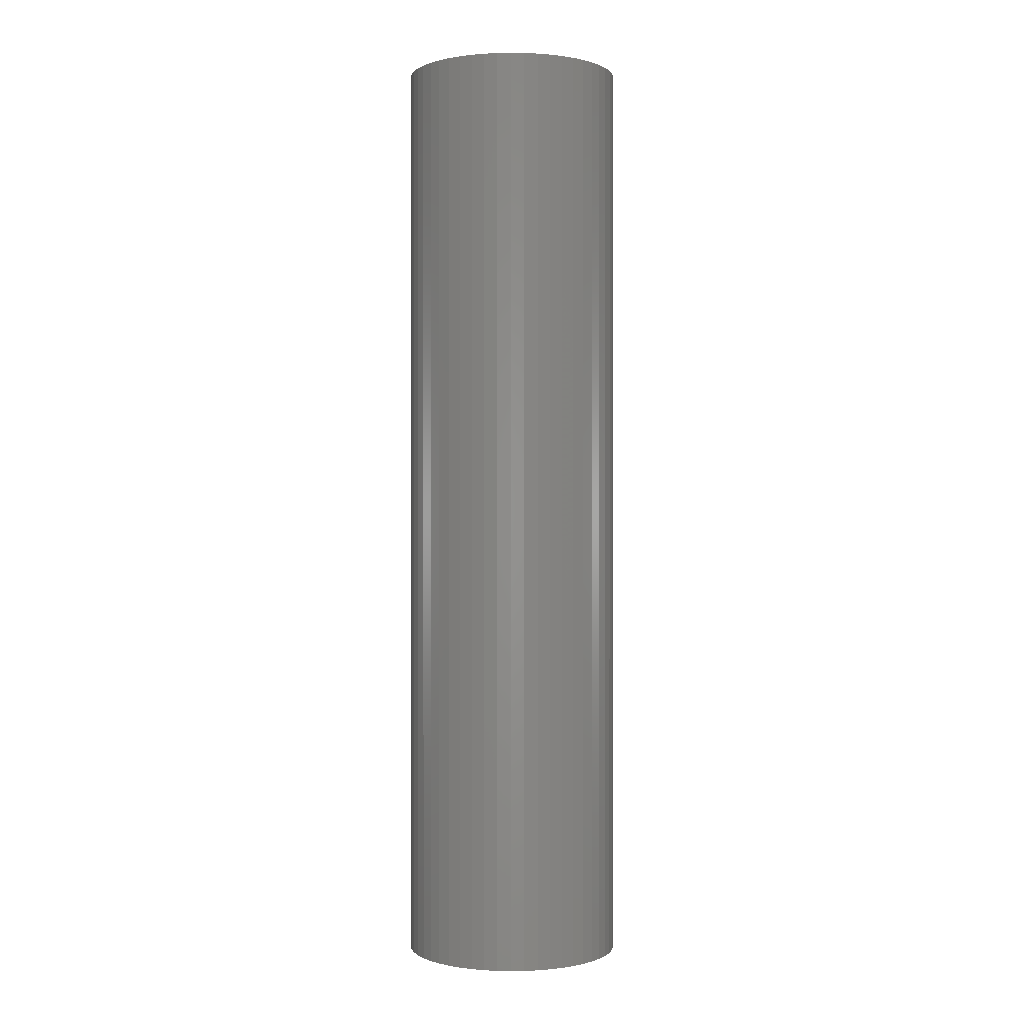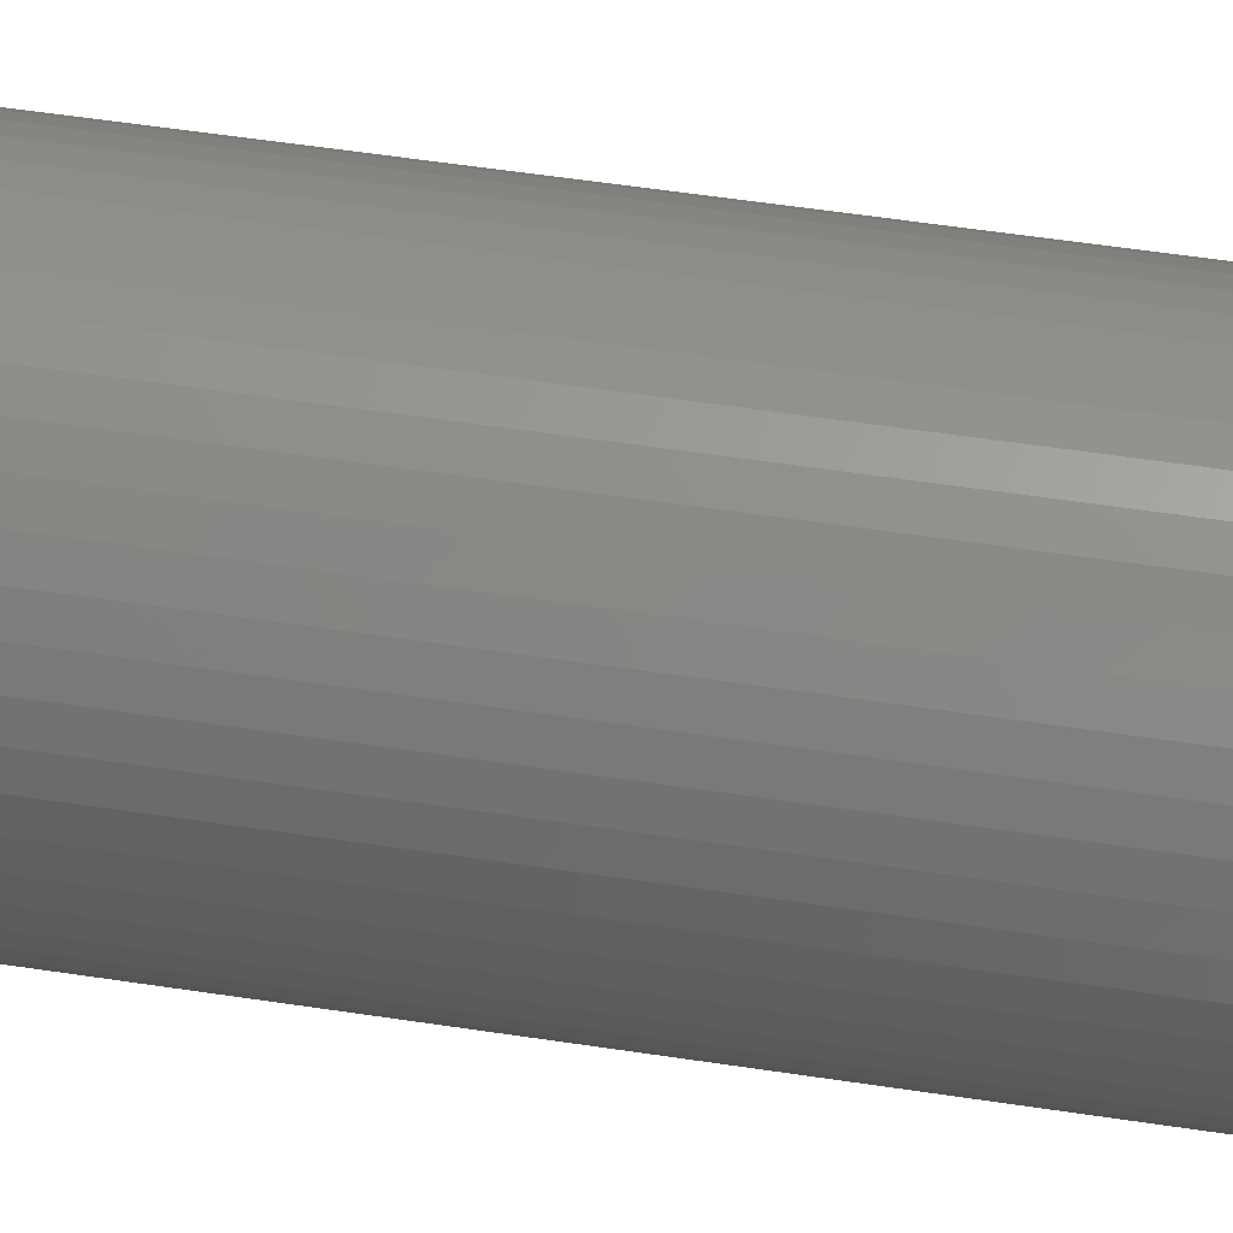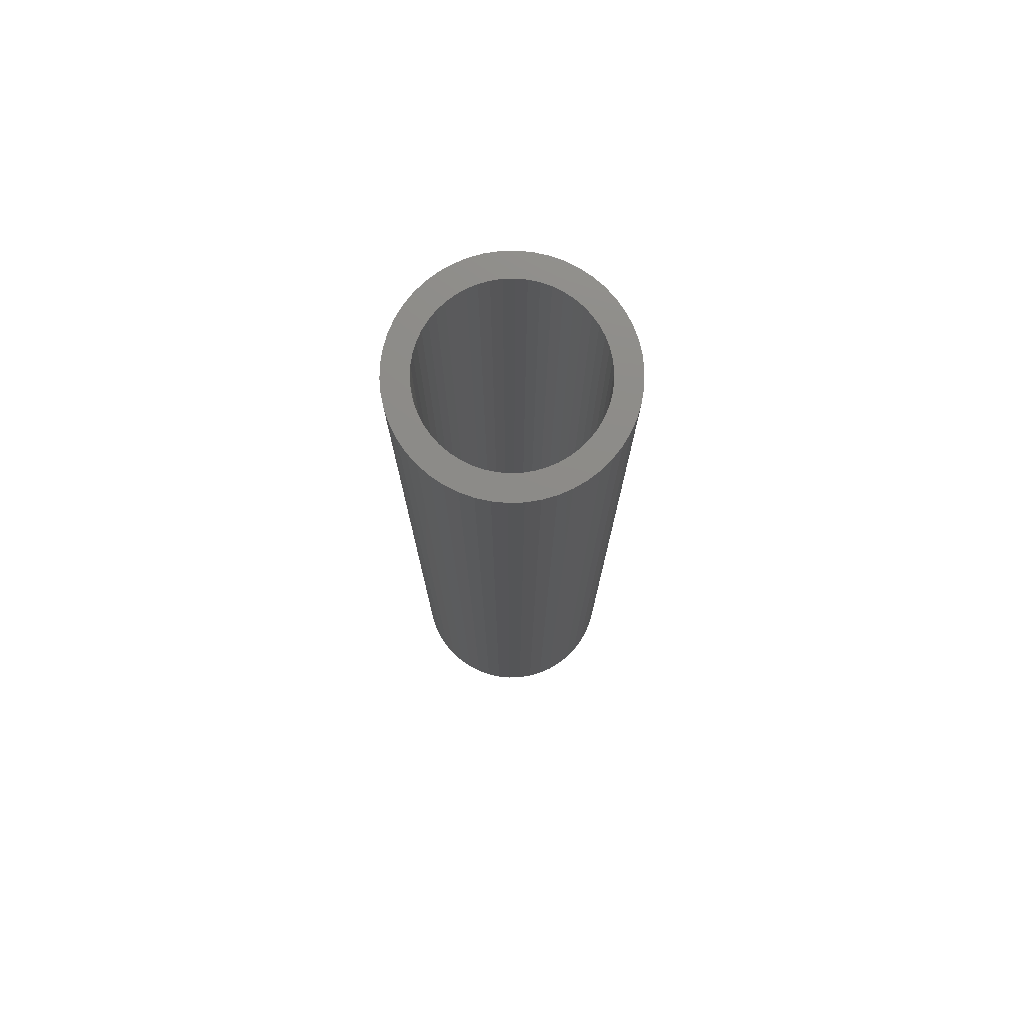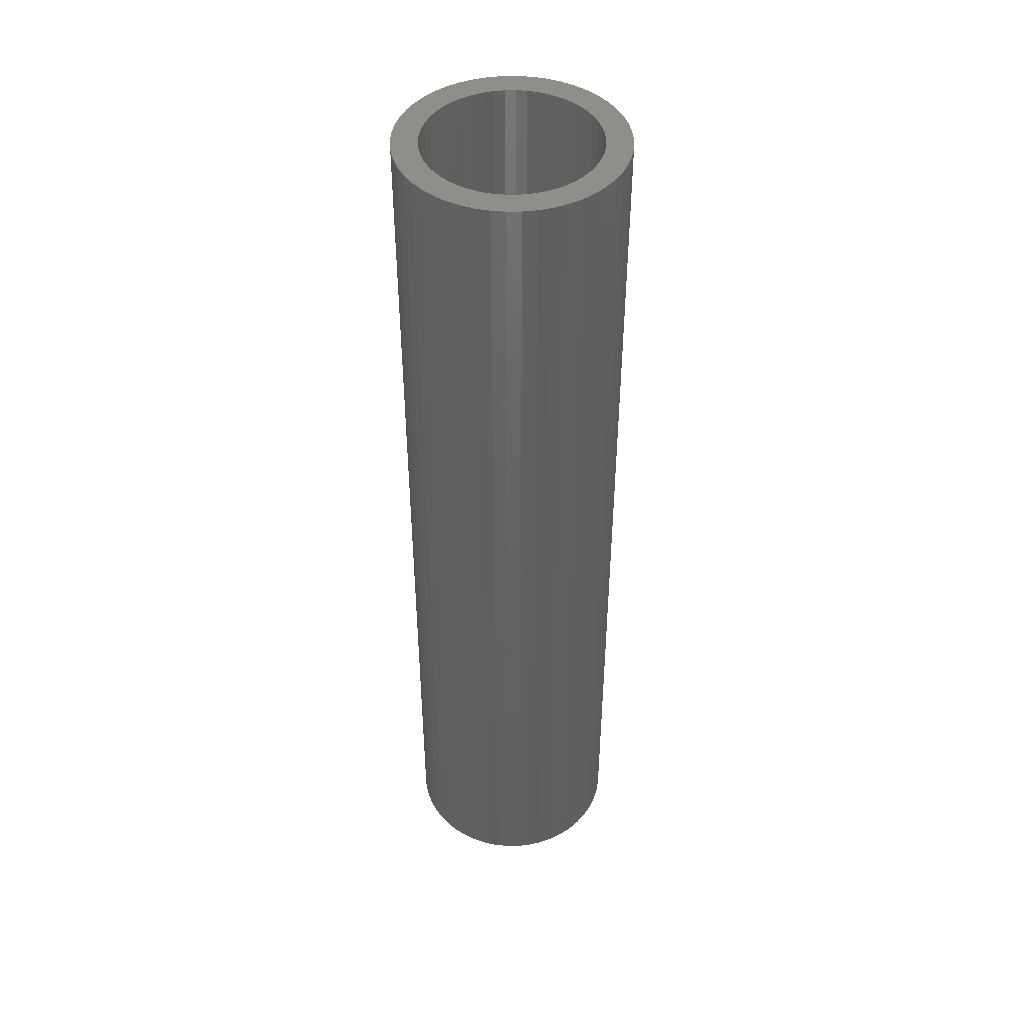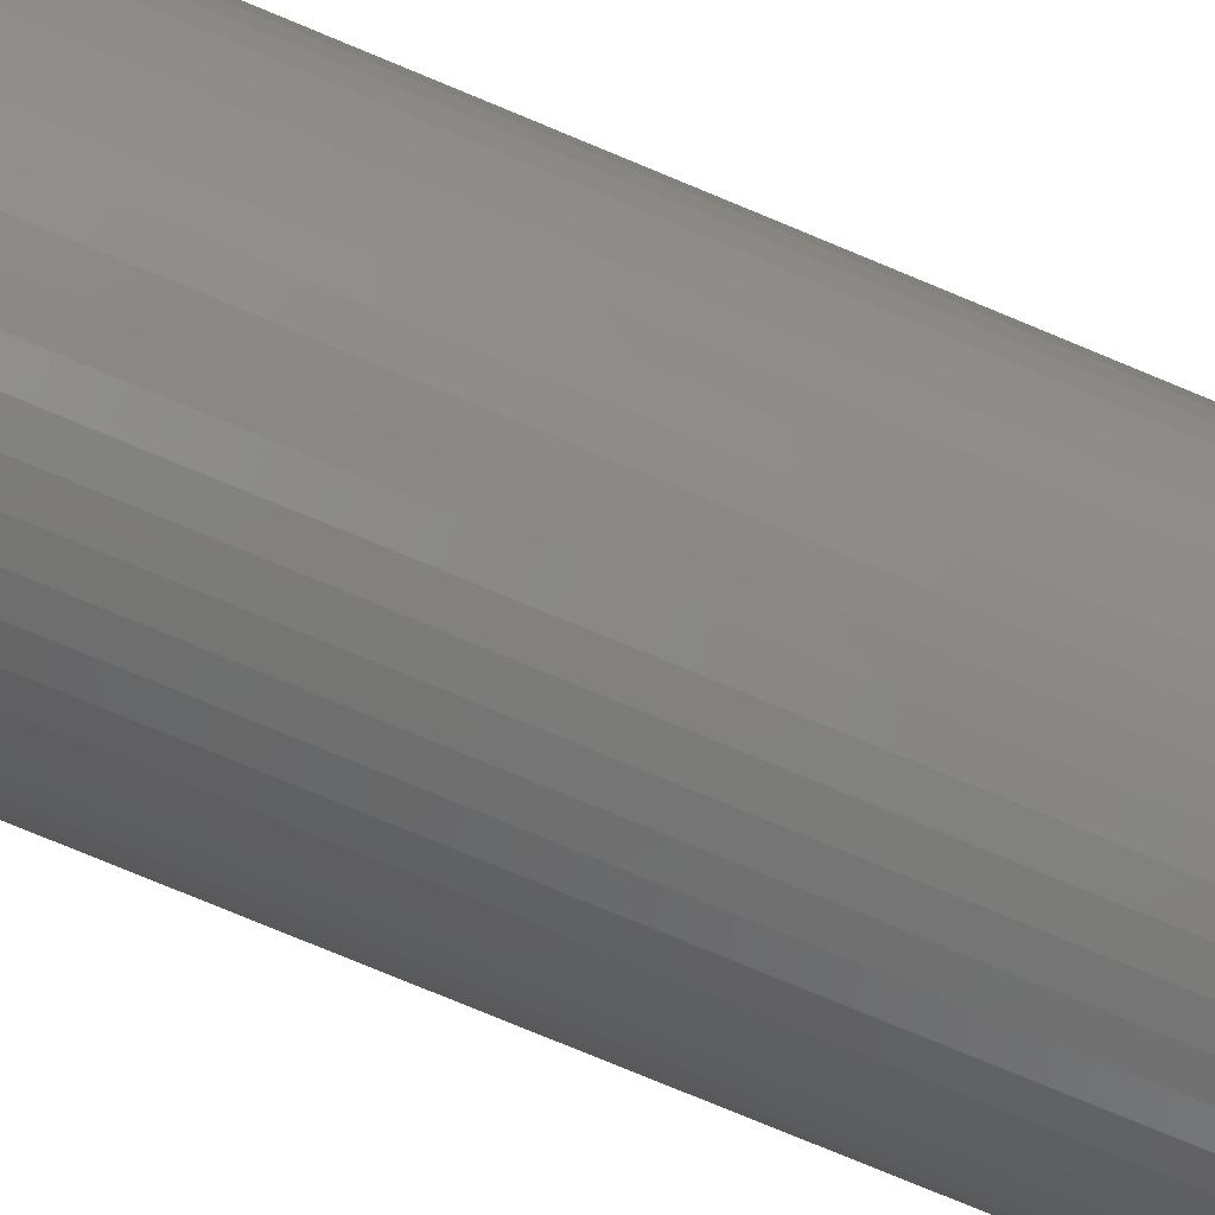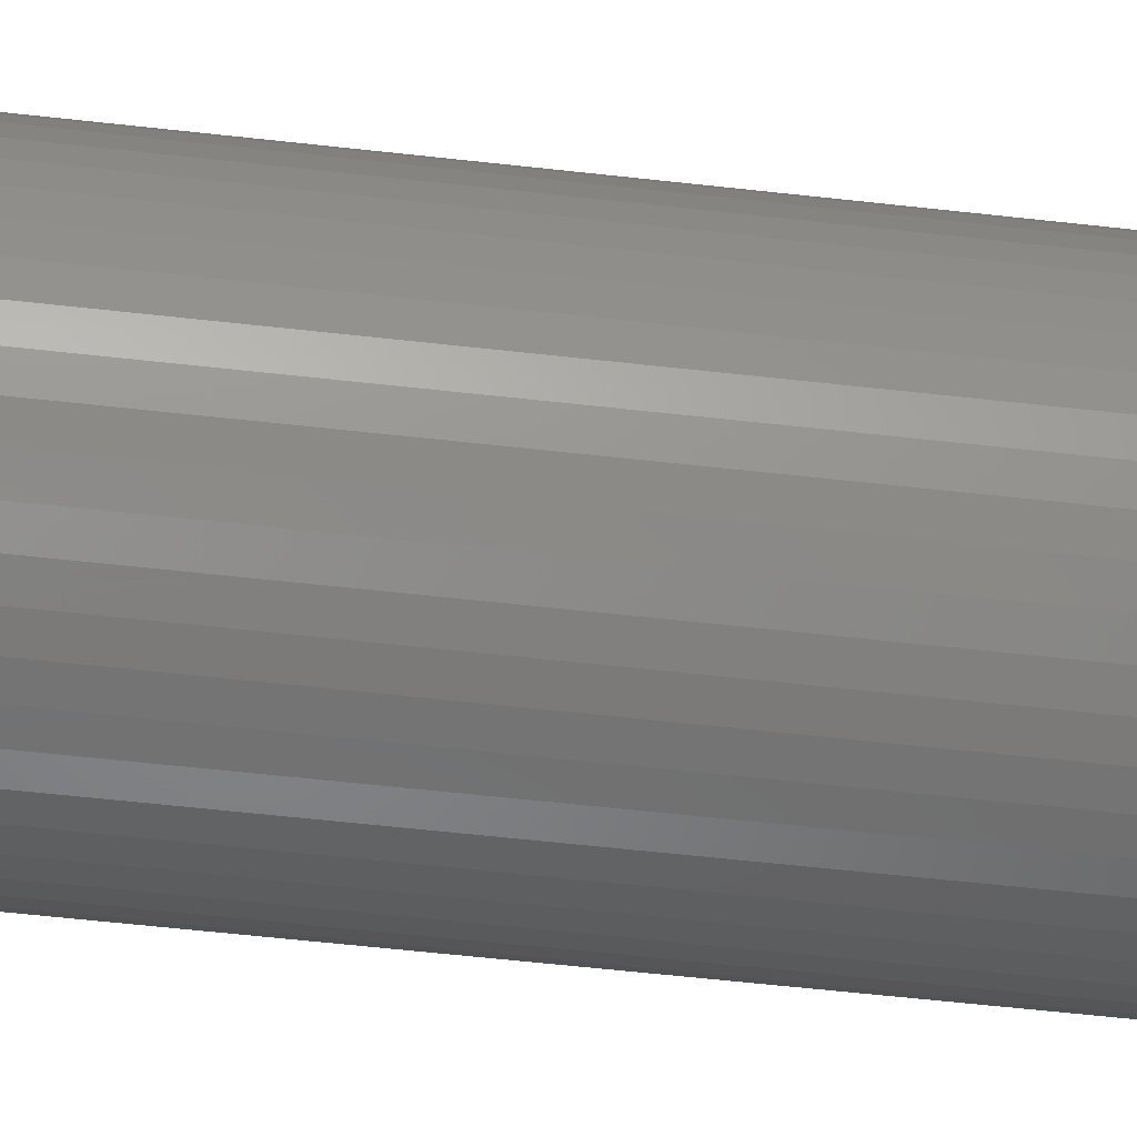
<metadata>
{"format":"stl","ext":"stl","renderer":"f3d","projection":"perspective","resolution":1024,"background":"white","views":[{"elev":0.1,"azim":-168.6,"up":"+Z"},{"elev":49.1,"azim":-80.1,"up":"+Y"},{"elev":76.0,"azim":19.8,"up":"+Z"},{"elev":44.8,"azim":171.8,"up":"+Z"},{"elev":-74.5,"azim":67.2,"up":"+Y"},{"elev":-51.8,"azim":82.8,"up":"+Y"}]}
</metadata>
<code>
# stl→obj: 200 verts, 400 faces
v 1.75 0 7.5
v 1.736 0.2193 -7.5
v 1.736 0.2193 7.5
v 1.75 0 -7.5
v -1.75 0 -7.5
v -1.736 0.2193 7.5
v -1.736 0.2193 -7.5
v -1.75 0 7.5
v 0.1099 1.747 -7.5
v -0.1099 1.747 7.5
v 0.1099 1.747 7.5
v -0.1099 1.747 -7.5
v -0.1099 -1.747 -7.5
v 0.1099 -1.747 7.5
v -0.1099 -1.747 7.5
v 0.1099 -1.747 -7.5
v 1.276 1.198 -7.5
v 1.115 1.348 7.5
v 1.276 1.198 7.5
v 1.115 1.348 -7.5
v -1.115 1.348 -7.5
v -1.276 1.198 7.5
v -1.115 1.348 7.5
v -1.276 1.198 -7.5
v -0.5408 1.664 -7.5
v -0.7451 1.583 7.5
v -0.5408 1.664 7.5
v -0.7451 1.583 -7.5
v 1.534 -0.8431 7.5
v 1.627 -0.6442 -7.5
v 1.627 -0.6442 7.5
v 1.534 -0.8431 -7.5
v 1.627 0.6442 7.5
v 1.534 0.8431 -7.5
v 1.534 0.8431 7.5
v 1.627 0.6442 -7.5
v 0.7451 1.583 -7.5
v 0.5408 1.664 7.5
v 0.7451 1.583 7.5
v 0.5408 1.664 -7.5
v 0.9377 1.478 7.5
v 0.9377 1.478 -7.5
v -1.627 0.6442 -7.5
v -1.534 0.8431 7.5
v -1.534 0.8431 -7.5
v -1.627 0.6442 7.5
v -1.416 1.029 -7.5
v -1.416 1.029 7.5
v 1.35 0 7.5
v 1.339 0.1692 7.5
v 1.695 0.4352 7.5
v 1.736 -0.2193 7.5
v 1.308 0.3357 7.5
v 1.339 -0.1692 7.5
v 1.255 0.497 7.5
v 1.695 -0.4352 7.5
v 1.183 0.6504 7.5
v 1.416 1.029 7.5
v 1.308 -0.3357 7.5
v 1.092 0.7935 7.5
v 0.9841 0.9241 7.5
v 0.8605 1.04 7.5
v 0.7234 1.14 7.5
v 0.5748 1.222 7.5
v 0.4172 1.284 7.5
v 0.3279 1.719 7.5
v 0.253 1.326 7.5
v 0.08477 1.347 7.5
v -0.08477 1.347 7.5
v -0.253 1.326 7.5
v -0.3279 1.719 7.5
v -0.4172 1.284 7.5
v -0.5748 1.222 7.5
v -0.7234 1.14 7.5
v -0.9377 1.478 7.5
v -0.8605 1.04 7.5
v -0.9841 0.9241 7.5
v -1.092 0.7935 7.5
v -1.183 0.6504 7.5
v -1.255 0.497 7.5
v -1.308 0.3357 7.5
v 1.255 -0.497 7.5
v 1.183 -0.6504 7.5
v 1.416 -1.029 7.5
v 1.092 -0.7935 7.5
v 1.276 -1.198 7.5
v 0.9841 -0.9241 7.5
v 1.115 -1.348 7.5
v 0.8605 -1.04 7.5
v 0.9377 -1.478 7.5
v 0.7234 -1.14 7.5
v 0.7451 -1.583 7.5
v 0.5748 -1.222 7.5
v 0.5408 -1.664 7.5
v 0.4172 -1.284 7.5
v 0.3279 -1.719 7.5
v 0.253 -1.326 7.5
v 0.08477 -1.347 7.5
v -0.08477 -1.347 7.5
v -0.253 -1.326 7.5
v -0.3279 -1.719 7.5
v -0.4172 -1.284 7.5
v -0.5408 -1.664 7.5
v -0.5748 -1.222 7.5
v -0.7451 -1.583 7.5
v -0.7234 -1.14 7.5
v -0.9377 -1.478 7.5
v -0.8605 -1.04 7.5
v -1.115 -1.348 7.5
v -0.9841 -0.9241 7.5
v -1.276 -1.198 7.5
v -1.092 -0.7935 7.5
v -1.416 -1.029 7.5
v -1.183 -0.6504 7.5
v -1.534 -0.8431 7.5
v -1.255 -0.497 7.5
v -1.627 -0.6442 7.5
v -1.308 -0.3357 7.5
v -1.695 -0.4352 7.5
v -1.339 -0.1692 7.5
v -1.736 -0.2193 7.5
v -1.35 0 7.5
v -1.695 0.4352 7.5
v -1.339 0.1692 7.5
v -0.9377 1.478 -7.5
v -0.3279 1.719 -7.5
v 1.35 0 -7.5
v 1.736 -0.2193 -7.5
v 1.339 -0.1692 -7.5
v 1.695 -0.4352 -7.5
v 1.308 -0.3357 -7.5
v 1.339 0.1692 -7.5
v 1.255 -0.497 -7.5
v 1.695 0.4352 -7.5
v 1.183 -0.6504 -7.5
v 1.416 -1.029 -7.5
v 1.308 0.3357 -7.5
v 1.092 -0.7935 -7.5
v 1.276 -1.198 -7.5
v 0.9841 -0.9241 -7.5
v 1.115 -1.348 -7.5
v 0.8605 -1.04 -7.5
v 0.9377 -1.478 -7.5
v 0.7234 -1.14 -7.5
v 0.7451 -1.583 -7.5
v 0.5748 -1.222 -7.5
v 0.5408 -1.664 -7.5
v 0.4172 -1.284 -7.5
v 0.3279 -1.719 -7.5
v 0.253 -1.326 -7.5
v 0.08477 -1.347 -7.5
v -0.08477 -1.347 -7.5
v -0.253 -1.326 -7.5
v -0.3279 -1.719 -7.5
v -0.4172 -1.284 -7.5
v -0.5408 -1.664 -7.5
v -0.5748 -1.222 -7.5
v -0.7451 -1.583 -7.5
v -0.7234 -1.14 -7.5
v -0.9377 -1.478 -7.5
v -0.8605 -1.04 -7.5
v -1.115 -1.348 -7.5
v -0.9841 -0.9241 -7.5
v -1.276 -1.198 -7.5
v -1.092 -0.7935 -7.5
v -1.416 -1.029 -7.5
v -1.183 -0.6504 -7.5
v -1.534 -0.8431 -7.5
v -1.255 -0.497 -7.5
v -1.627 -0.6442 -7.5
v -1.308 -0.3357 -7.5
v 1.255 0.497 -7.5
v 1.183 0.6504 -7.5
v 1.416 1.029 -7.5
v 1.092 0.7935 -7.5
v 0.9841 0.9241 -7.5
v 0.8605 1.04 -7.5
v 0.7234 1.14 -7.5
v 0.5748 1.222 -7.5
v 0.4172 1.284 -7.5
v 0.3279 1.719 -7.5
v 0.253 1.326 -7.5
v 0.08477 1.347 -7.5
v -0.08477 1.347 -7.5
v -0.253 1.326 -7.5
v -0.4172 1.284 -7.5
v -0.5748 1.222 -7.5
v -0.7234 1.14 -7.5
v -0.8605 1.04 -7.5
v -0.9841 0.9241 -7.5
v -1.092 0.7935 -7.5
v -1.183 0.6504 -7.5
v -1.255 0.497 -7.5
v -1.308 0.3357 -7.5
v -1.695 0.4352 -7.5
v -1.339 0.1692 -7.5
v -1.35 0 -7.5
v -1.695 -0.4352 -7.5
v -1.339 -0.1692 -7.5
v -1.736 -0.2193 -7.5
f 1 2 3
f 2 1 4
f 5 6 7
f 6 5 8
f 9 10 11
f 10 9 12
f 13 14 15
f 14 13 16
f 17 18 19
f 18 17 20
f 21 22 23
f 22 21 24
f 25 26 27
f 26 25 28
f 29 30 31
f 30 29 32
f 33 34 35
f 34 33 36
f 37 38 39
f 38 37 40
f 20 41 18
f 41 20 42
f 43 44 45
f 44 43 46
f 47 22 24
f 22 47 48
f 49 1 3
f 50 3 51
f 1 49 52
f 53 51 33
f 54 52 49
f 55 33 35
f 52 54 56
f 57 35 58
f 59 56 54
f 56 59 31
f 3 50 49
f 51 53 50
f 60 58 19
f 33 55 53
f 35 57 55
f 61 19 18
f 58 60 57
f 19 61 60
f 62 18 41
f 18 62 61
f 63 41 39
f 41 63 62
f 39 64 63
f 38 64 39
f 38 65 64
f 66 65 38
f 66 67 65
f 11 67 66
f 11 68 67
f 11 69 68
f 10 69 11
f 10 70 69
f 71 70 10
f 71 72 70
f 27 72 71
f 27 73 72
f 26 73 27
f 73 26 74
f 75 74 26
f 74 75 76
f 23 76 75
f 76 23 77
f 22 77 23
f 77 22 78
f 48 78 22
f 78 48 79
f 44 79 48
f 79 44 80
f 46 80 44
f 80 46 81
f 82 31 59
f 31 82 29
f 83 29 82
f 29 83 84
f 85 84 83
f 84 85 86
f 87 86 85
f 86 87 88
f 89 88 87
f 88 89 90
f 91 90 89
f 90 91 92
f 93 92 91
f 93 94 92
f 95 94 93
f 95 96 94
f 97 96 95
f 97 14 96
f 98 14 97
f 99 14 98
f 99 15 14
f 100 15 99
f 100 101 15
f 102 101 100
f 102 103 101
f 104 103 102
f 105 104 106
f 104 105 103
f 107 106 108
f 106 107 105
f 109 108 110
f 111 110 112
f 108 109 107
f 113 112 114
f 115 114 116
f 110 111 109
f 117 116 118
f 119 118 120
f 121 120 122
f 123 81 46
f 112 113 111
f 81 123 124
f 114 115 113
f 6 124 123
f 116 117 115
f 124 6 122
f 118 119 117
f 8 122 6
f 120 121 119
f 122 8 121
f 28 75 26
f 75 28 125
f 126 27 71
f 27 126 25
f 127 4 128
f 129 128 130
f 4 127 2
f 131 130 30
f 132 2 127
f 133 30 32
f 2 132 134
f 135 32 136
f 137 134 132
f 134 137 36
f 128 129 127
f 130 131 129
f 138 136 139
f 30 133 131
f 32 135 133
f 140 139 141
f 136 138 135
f 139 140 138
f 142 141 143
f 141 142 140
f 144 143 145
f 143 144 142
f 145 146 144
f 147 146 145
f 147 148 146
f 149 148 147
f 149 150 148
f 16 150 149
f 16 151 150
f 16 152 151
f 13 152 16
f 13 153 152
f 154 153 13
f 154 155 153
f 156 155 154
f 156 157 155
f 158 157 156
f 157 158 159
f 160 159 158
f 159 160 161
f 162 161 160
f 161 162 163
f 164 163 162
f 163 164 165
f 166 165 164
f 165 166 167
f 168 167 166
f 167 168 169
f 170 169 168
f 169 170 171
f 172 36 137
f 36 172 34
f 173 34 172
f 34 173 174
f 175 174 173
f 174 175 17
f 176 17 175
f 17 176 20
f 177 20 176
f 20 177 42
f 178 42 177
f 42 178 37
f 179 37 178
f 179 40 37
f 180 40 179
f 180 181 40
f 182 181 180
f 182 9 181
f 183 9 182
f 184 9 183
f 184 12 9
f 185 12 184
f 185 126 12
f 186 126 185
f 186 25 126
f 187 25 186
f 28 187 188
f 187 28 25
f 125 188 189
f 188 125 28
f 21 189 190
f 24 190 191
f 189 21 125
f 47 191 192
f 45 192 193
f 190 24 21
f 43 193 194
f 195 194 196
f 7 196 197
f 198 171 170
f 191 47 24
f 171 198 199
f 192 45 47
f 200 199 198
f 193 43 45
f 199 200 197
f 194 195 43
f 5 197 200
f 196 7 195
f 197 5 7
f 147 92 94
f 92 147 145
f 51 36 33
f 36 51 134
f 3 134 51
f 134 3 2
f 58 17 19
f 17 58 174
f 35 174 58
f 174 35 34
f 40 66 38
f 66 40 181
f 181 11 66
f 11 181 9
f 42 39 41
f 39 42 37
f 45 48 47
f 48 45 44
f 195 46 43
f 46 195 123
f 7 123 195
f 123 7 6
f 125 23 75
f 23 125 21
f 12 71 10
f 71 12 126
f 52 4 1
f 4 52 128
f 86 136 84
f 136 86 139
f 168 117 170
f 117 168 115
f 164 113 166
f 113 164 111
f 145 90 92
f 90 145 143
f 31 130 56
f 130 31 30
f 84 32 29
f 32 84 136
f 198 121 200
f 121 198 119
f 200 8 5
f 8 200 121
f 170 119 198
f 119 170 117
f 143 88 90
f 88 143 141
f 149 94 96
f 94 149 147
f 16 96 14
f 96 16 149
f 56 128 52
f 128 56 130
f 154 15 101
f 15 154 13
f 158 103 105
f 103 158 156
f 156 101 103
f 101 156 154
f 166 115 168
f 115 166 113
f 141 86 88
f 86 141 139
f 162 107 109
f 107 162 160
f 164 109 111
f 109 164 162
f 160 105 107
f 105 160 158
f 173 60 175
f 60 173 57
f 180 64 65
f 64 180 179
f 187 72 73
f 72 187 186
f 80 192 79
f 192 80 193
f 129 49 127
f 49 129 54
f 144 93 91
f 93 144 146
f 184 68 69
f 68 184 183
f 178 62 63
f 62 178 177
f 122 196 124
f 196 122 197
f 124 194 81
f 194 124 196
f 78 190 77
f 190 78 191
f 190 76 77
f 76 190 189
f 131 54 129
f 54 131 59
f 146 95 93
f 95 146 148
f 142 91 89
f 91 142 144
f 177 61 62
f 61 177 176
f 182 65 67
f 65 182 180
f 183 67 68
f 67 183 182
f 179 63 64
f 63 179 178
f 81 193 80
f 193 81 194
f 79 191 78
f 191 79 192
f 185 69 70
f 69 185 184
f 186 70 72
f 70 186 185
f 188 73 74
f 73 188 187
f 189 74 76
f 74 189 188
f 127 50 132
f 50 127 49
f 120 197 122
f 197 120 199
f 112 167 114
f 167 112 165
f 150 98 97
f 98 150 151
f 172 57 173
f 57 172 55
f 137 55 172
f 55 137 53
f 132 53 137
f 53 132 50
f 175 61 176
f 61 175 60
f 133 59 131
f 59 133 82
f 140 89 87
f 89 140 142
f 138 83 135
f 83 138 85
f 135 82 133
f 82 135 83
f 151 99 98
f 99 151 152
f 114 169 116
f 169 114 167
f 110 165 112
f 165 110 163
f 159 108 106
f 108 159 161
f 153 102 100
f 102 153 155
f 118 199 120
f 199 118 171
f 116 171 118
f 171 116 169
f 161 110 108
f 110 161 163
f 148 97 95
f 97 148 150
f 140 85 138
f 85 140 87
f 157 106 104
f 106 157 159
f 155 104 102
f 104 155 157
f 152 100 99
f 100 152 153

</code>
